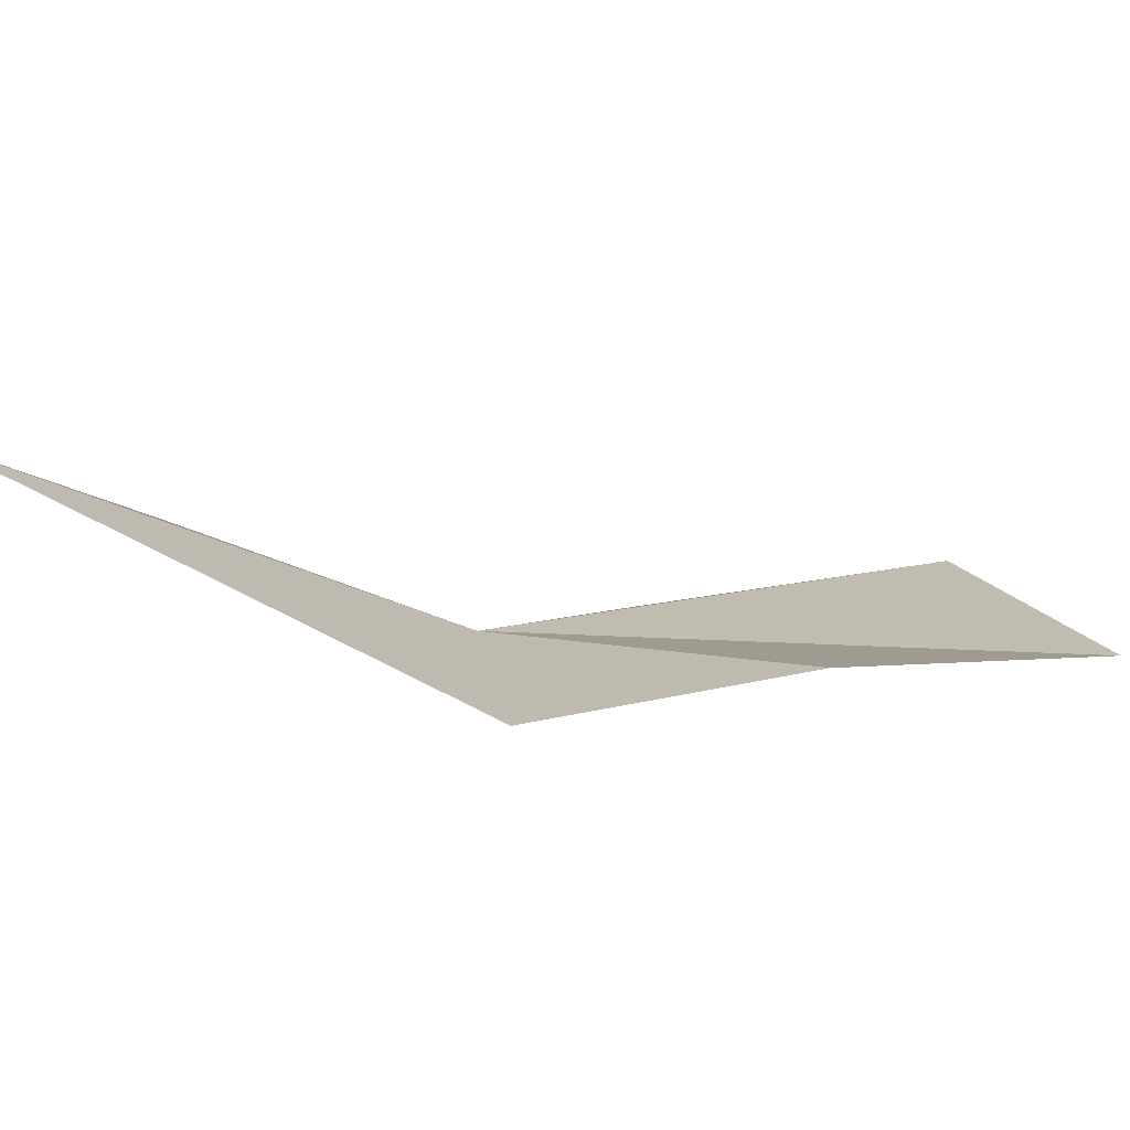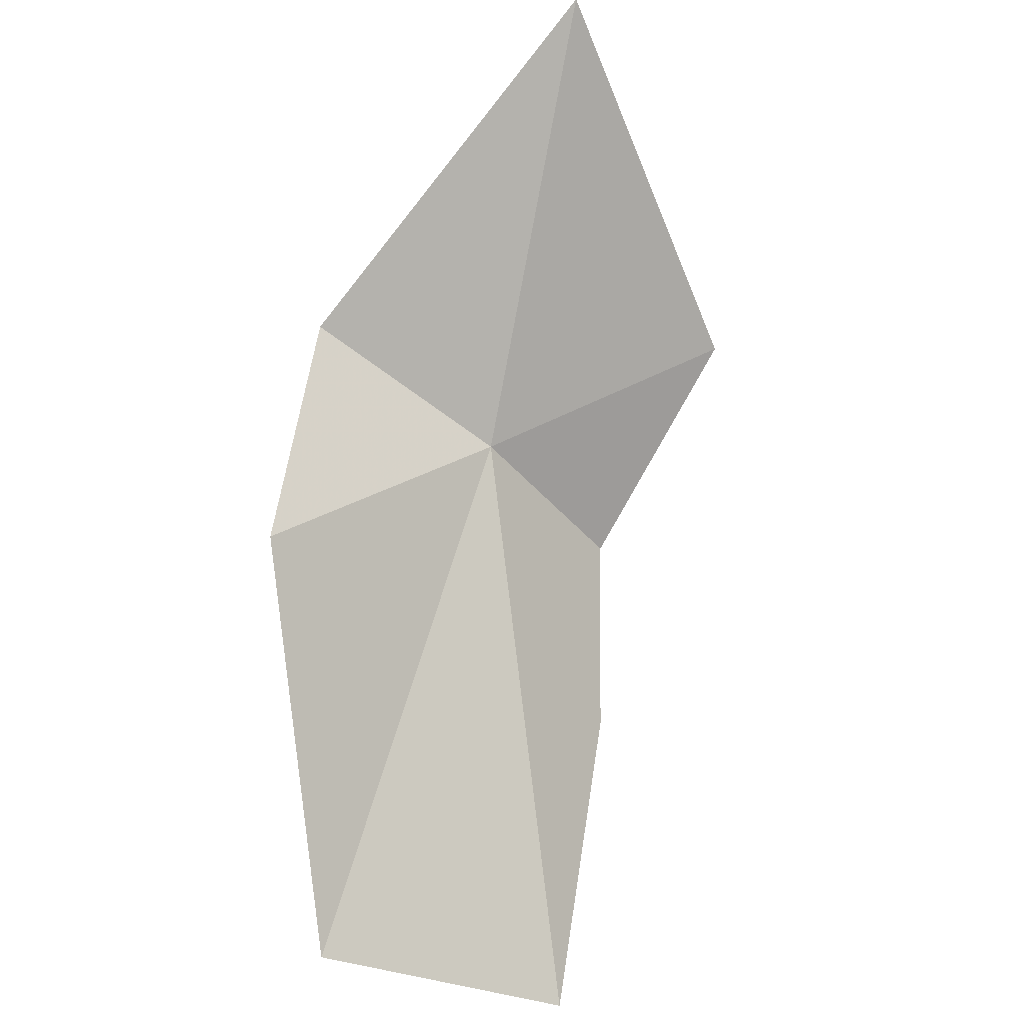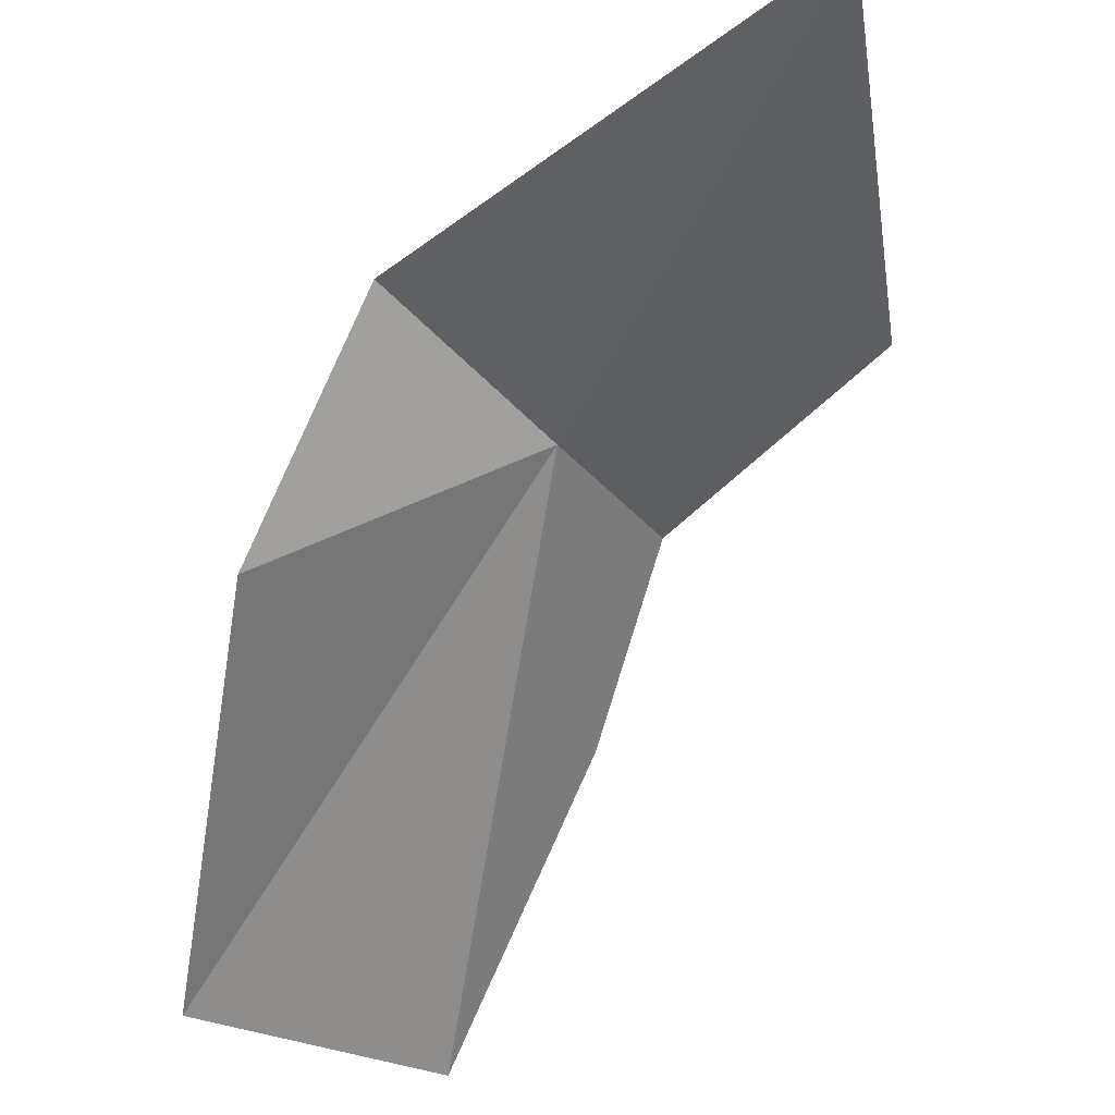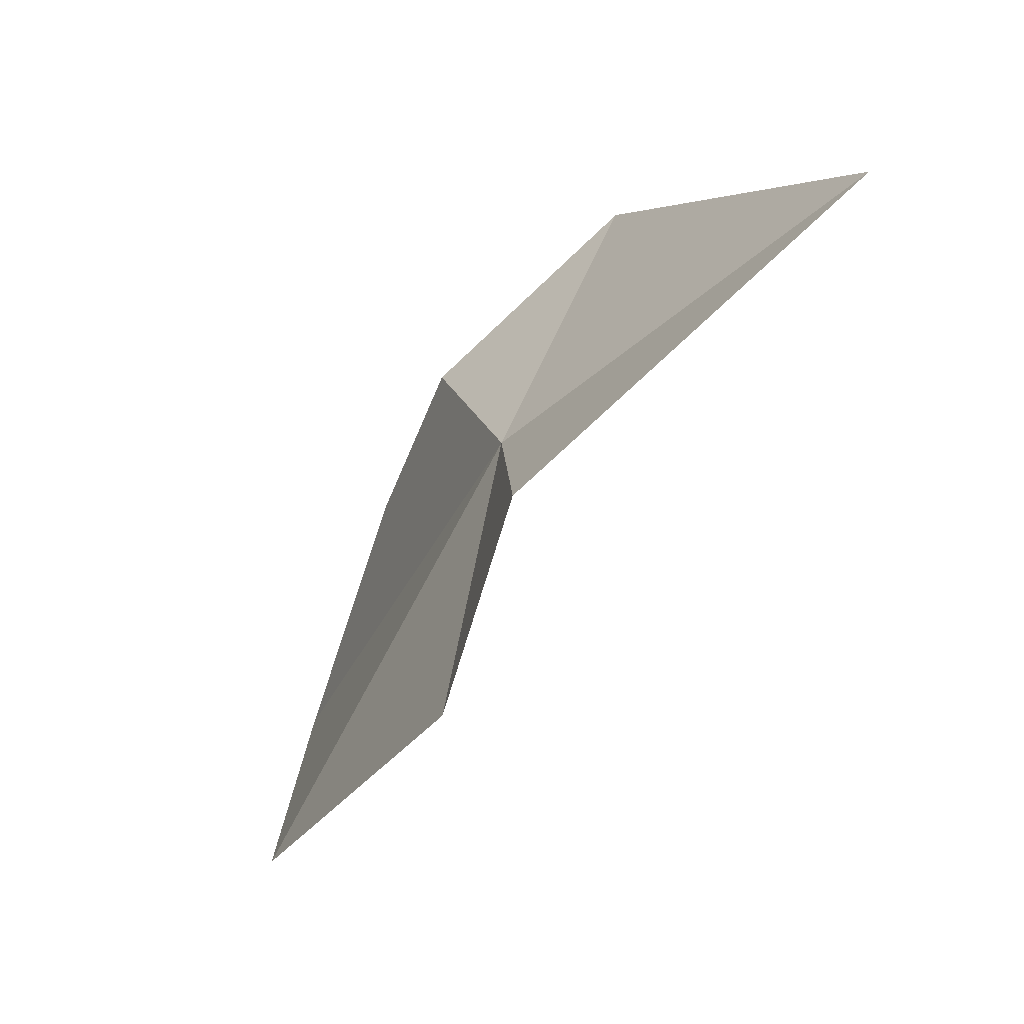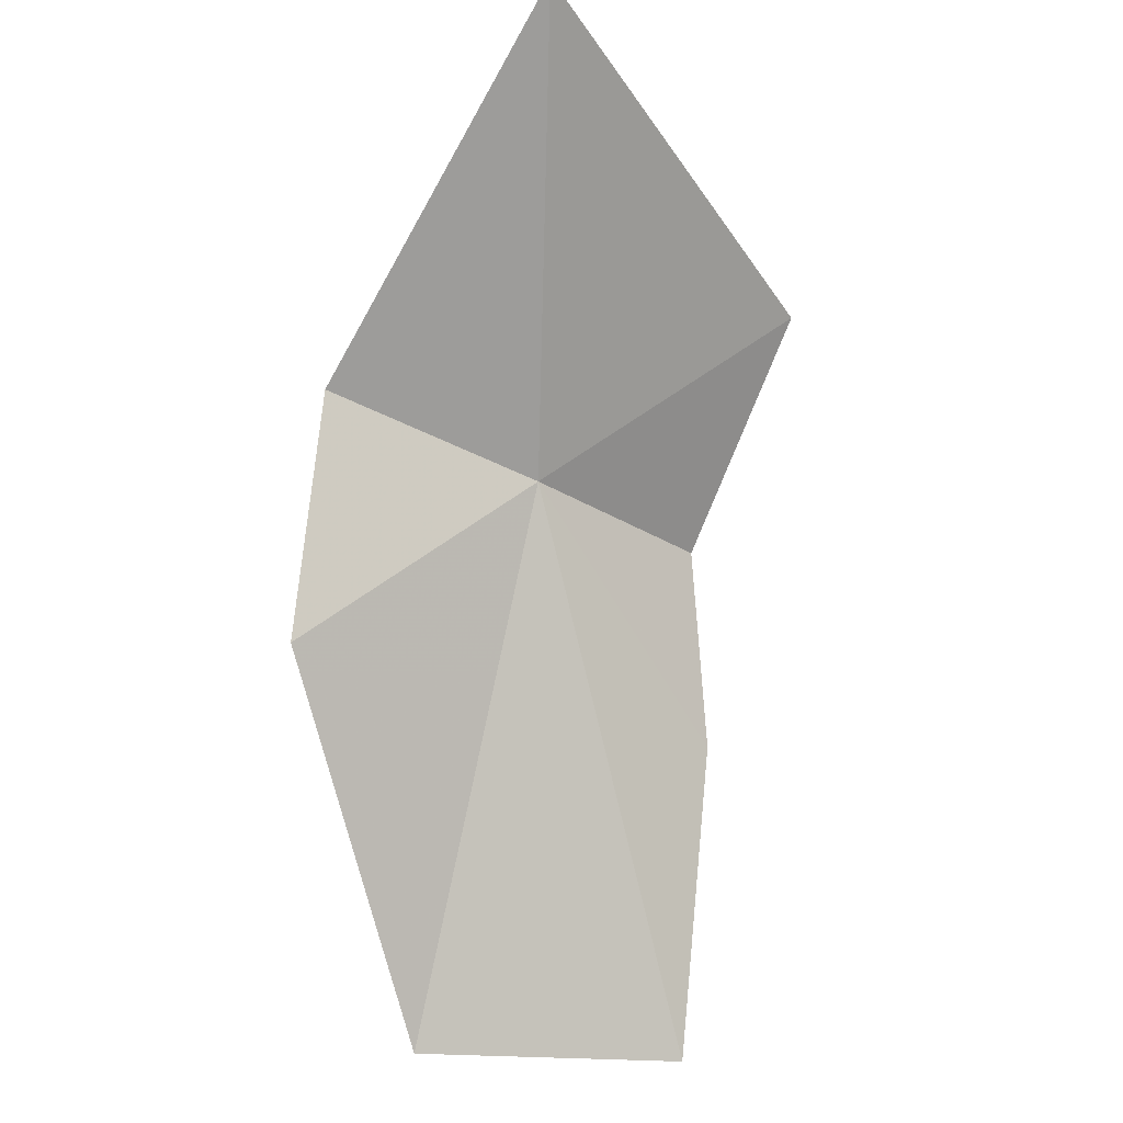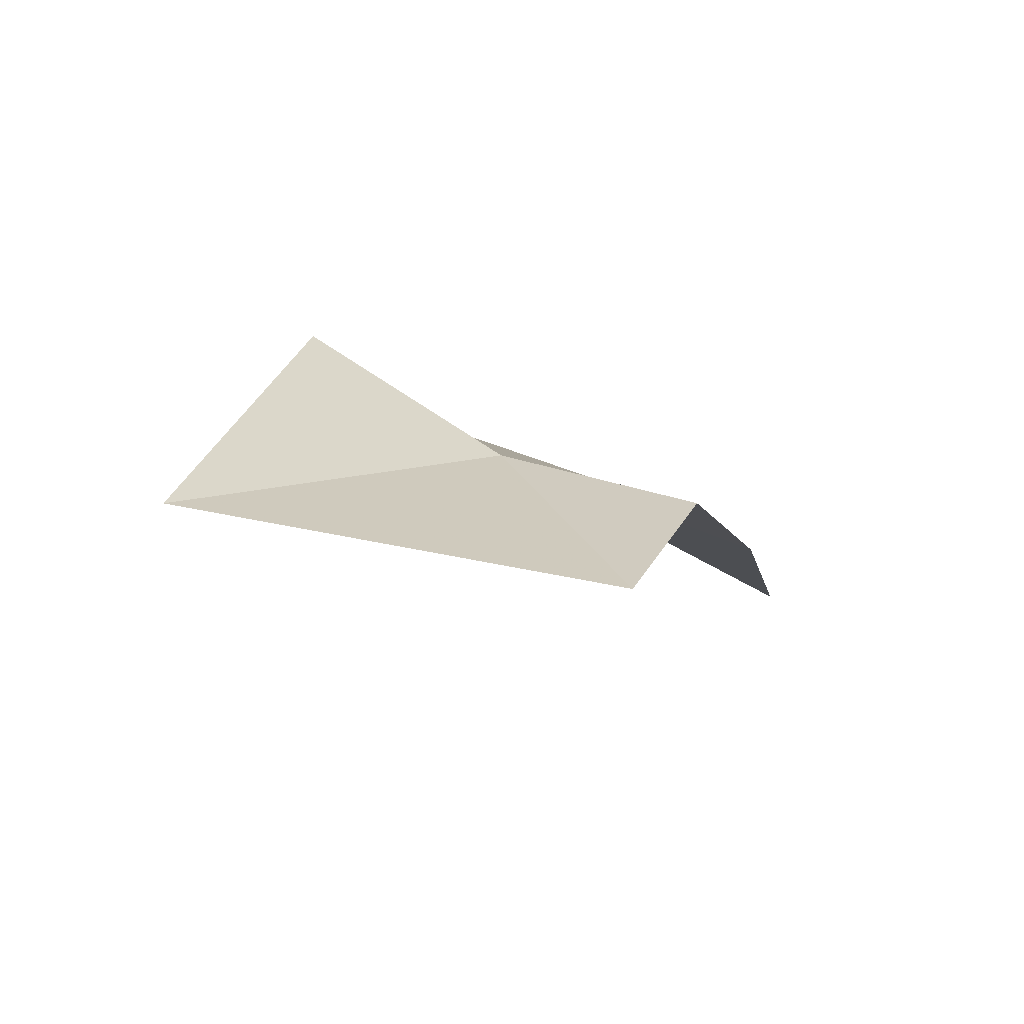
<metadata>
{"format":"obj","ext":"obj","renderer":"f3d","projection":"perspective","resolution":1024,"background":"white","views":[{"elev":60.6,"azim":61.6,"up":"+Y"},{"elev":-39.7,"azim":-171.2,"up":"+Z"},{"elev":76.3,"azim":-166.2,"up":"+Y"},{"elev":26.8,"azim":132.7,"up":"+Z"},{"elev":-27.4,"azim":-158.5,"up":"+Z"},{"elev":63.7,"azim":-104.2,"up":"+Z"}]}
</metadata>
<code>
v -27.95 7.125 37.88
v -25.62 8.386 35.73
v -26.17 8.945 38.45
v -29.57 10.85 41.61
v -28.89 4.136 35.69
v -28.2 3.27 32.25
v -25.7 5.165 32.1
v -29.06 5.059 37.77
v -30.78 6.427 39.81
f 1 3 2
f 1 4 3
f 1 6 5
f 1 7 6
f 1 5 8
f 1 8 9
f 1 9 4
f 1 2 7

</code>
